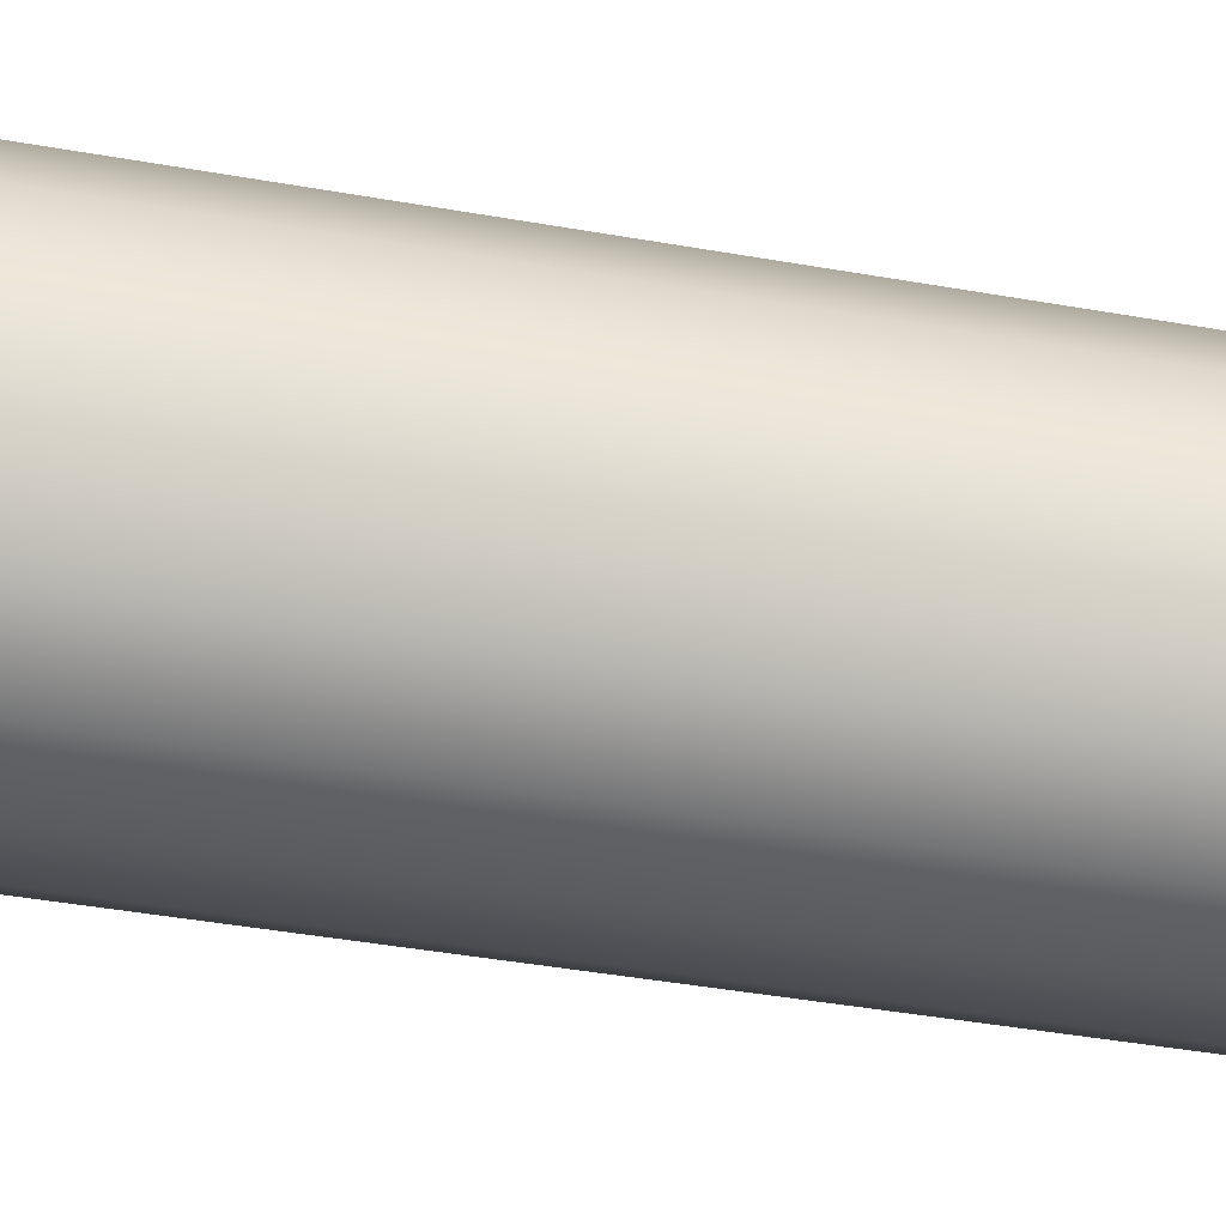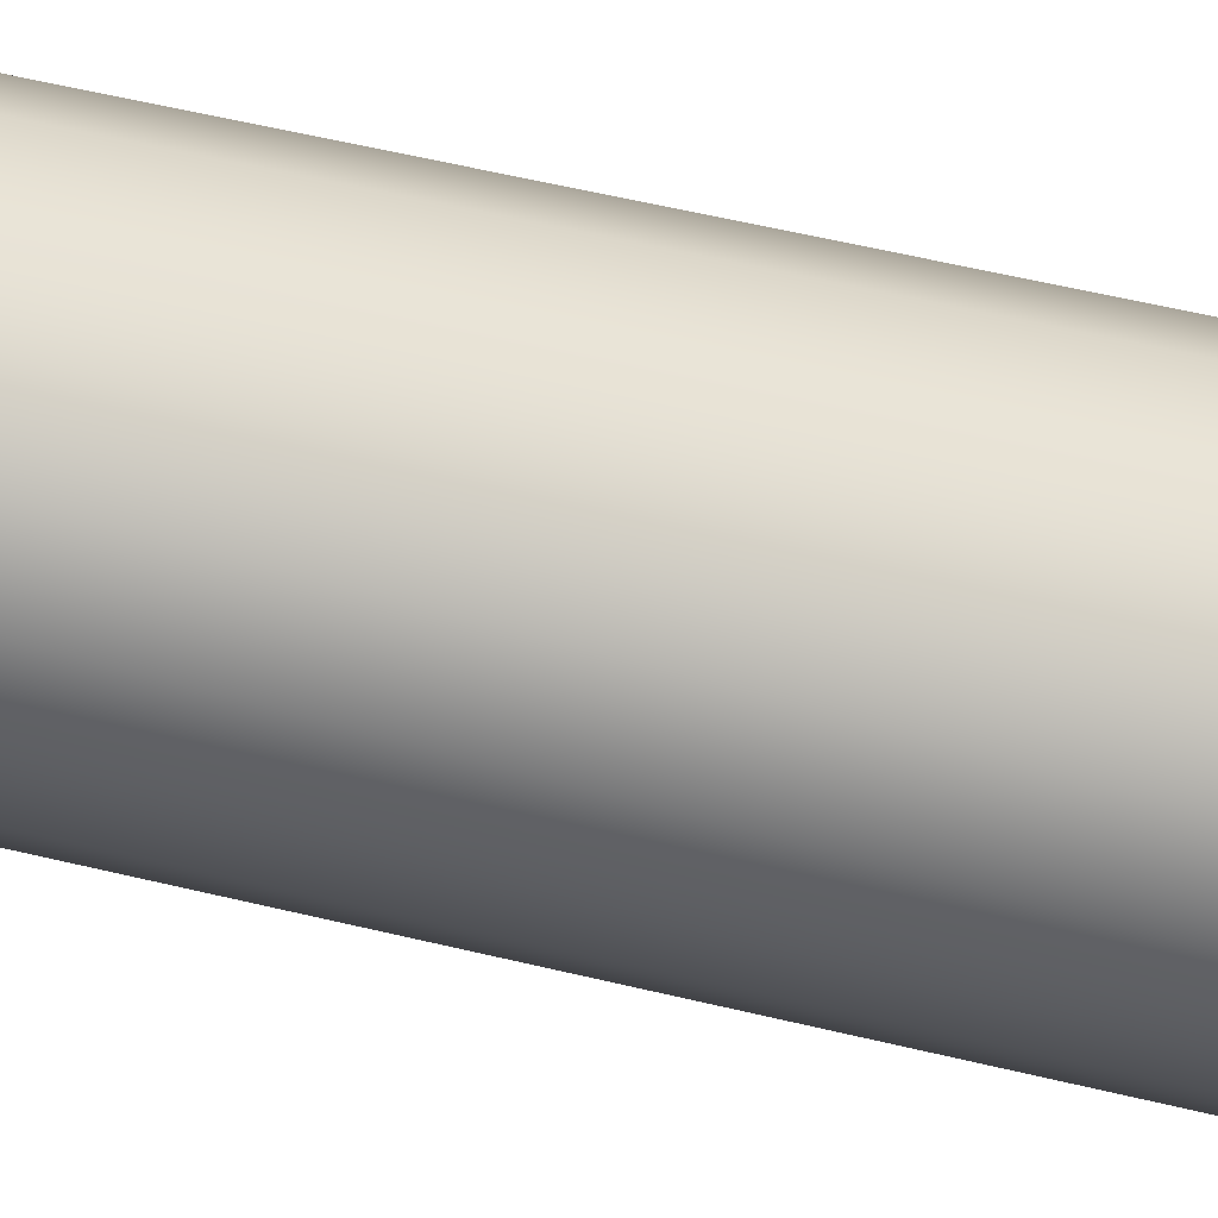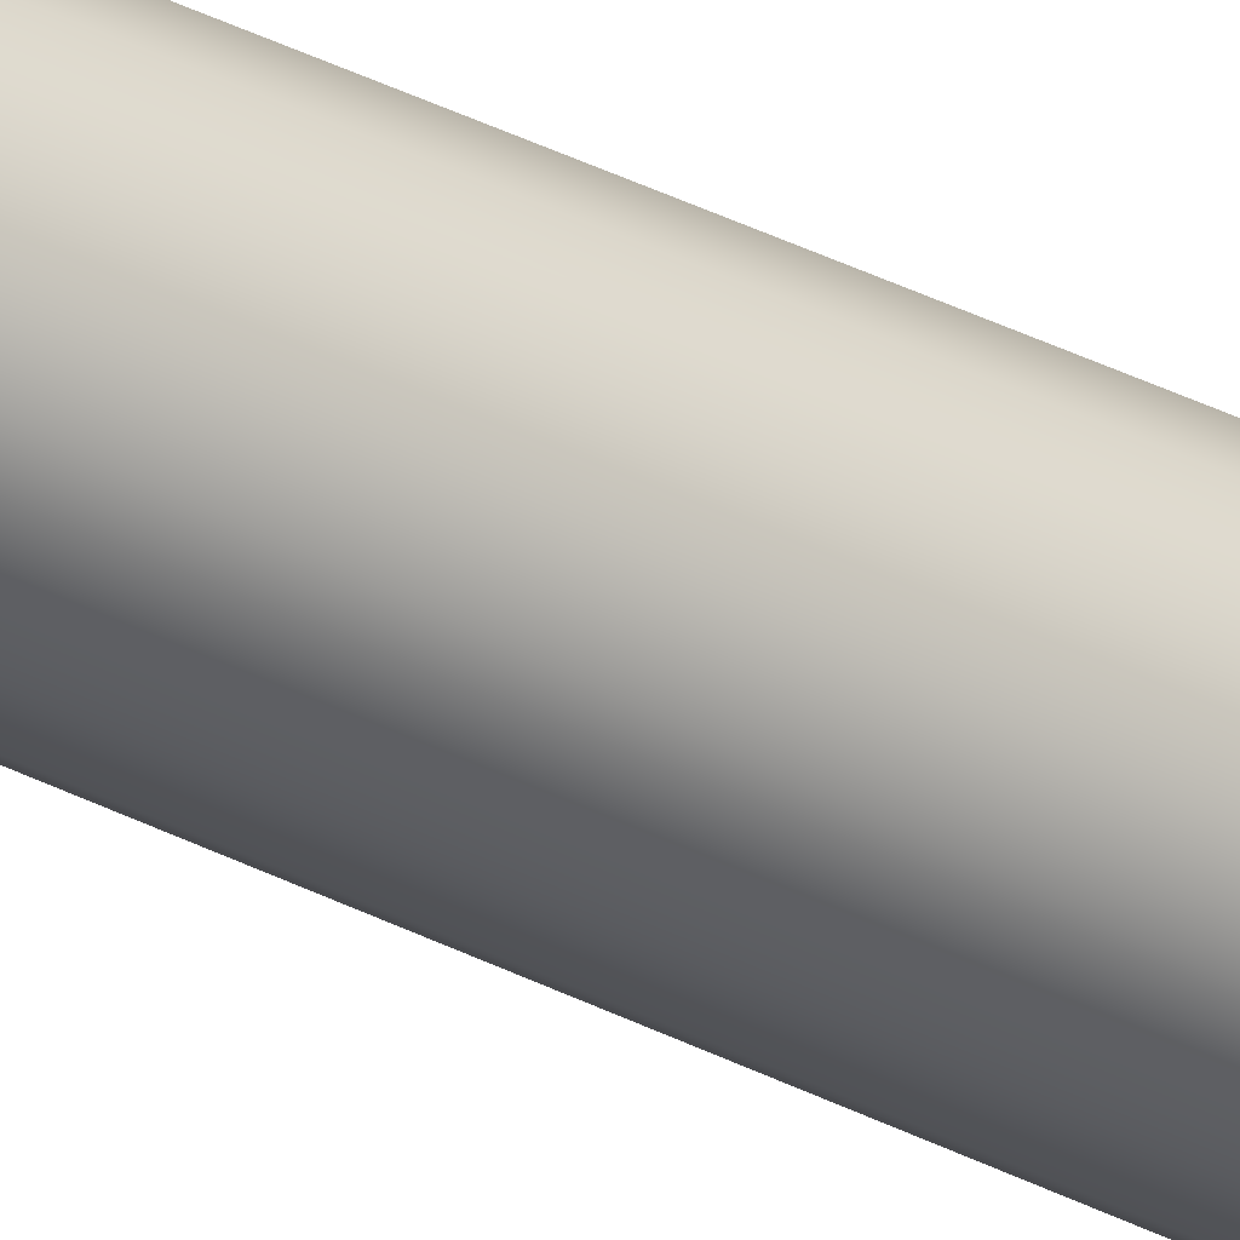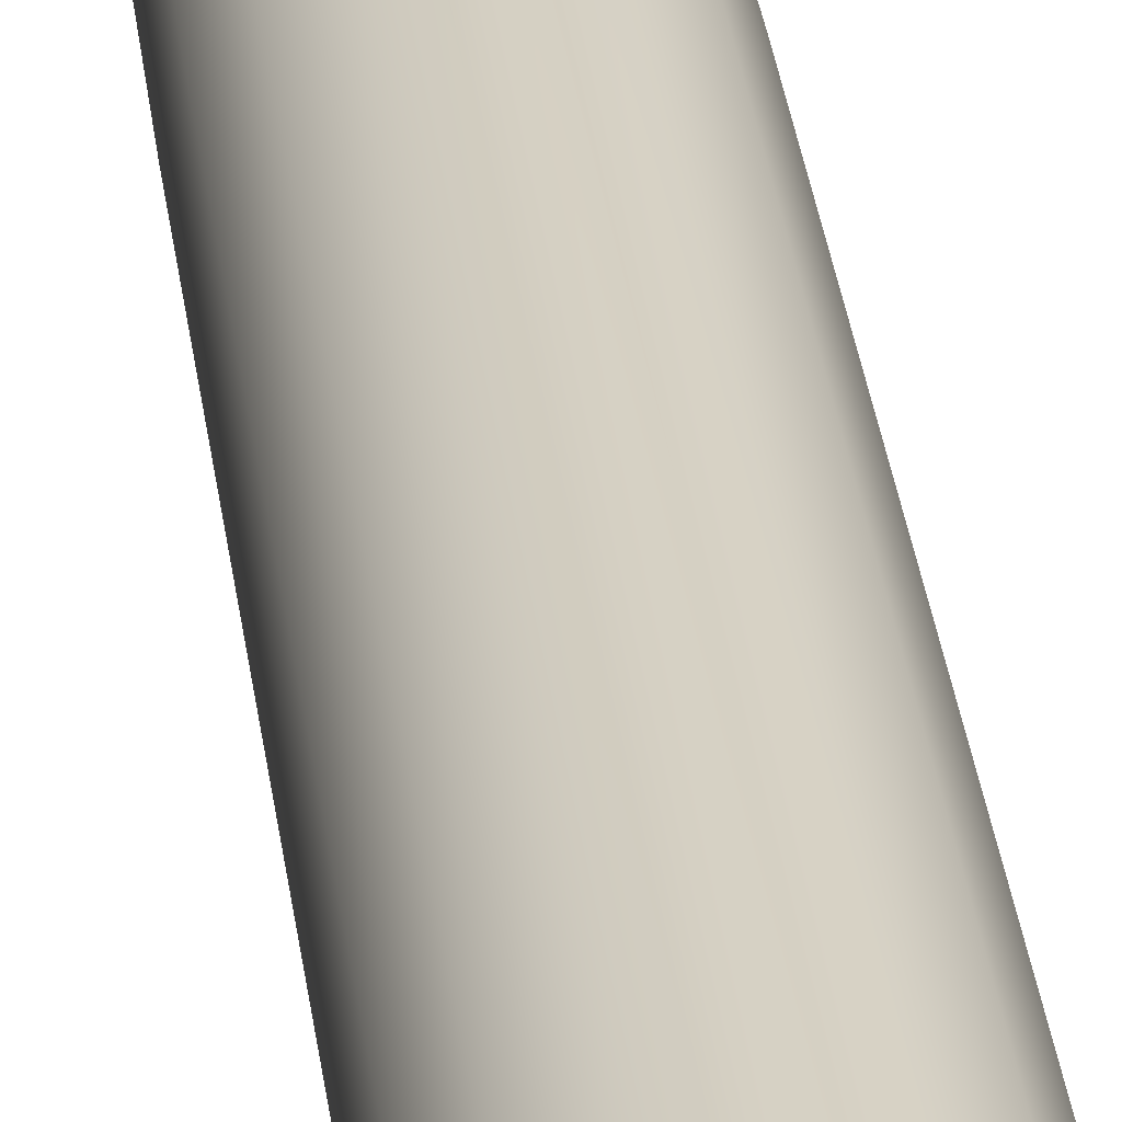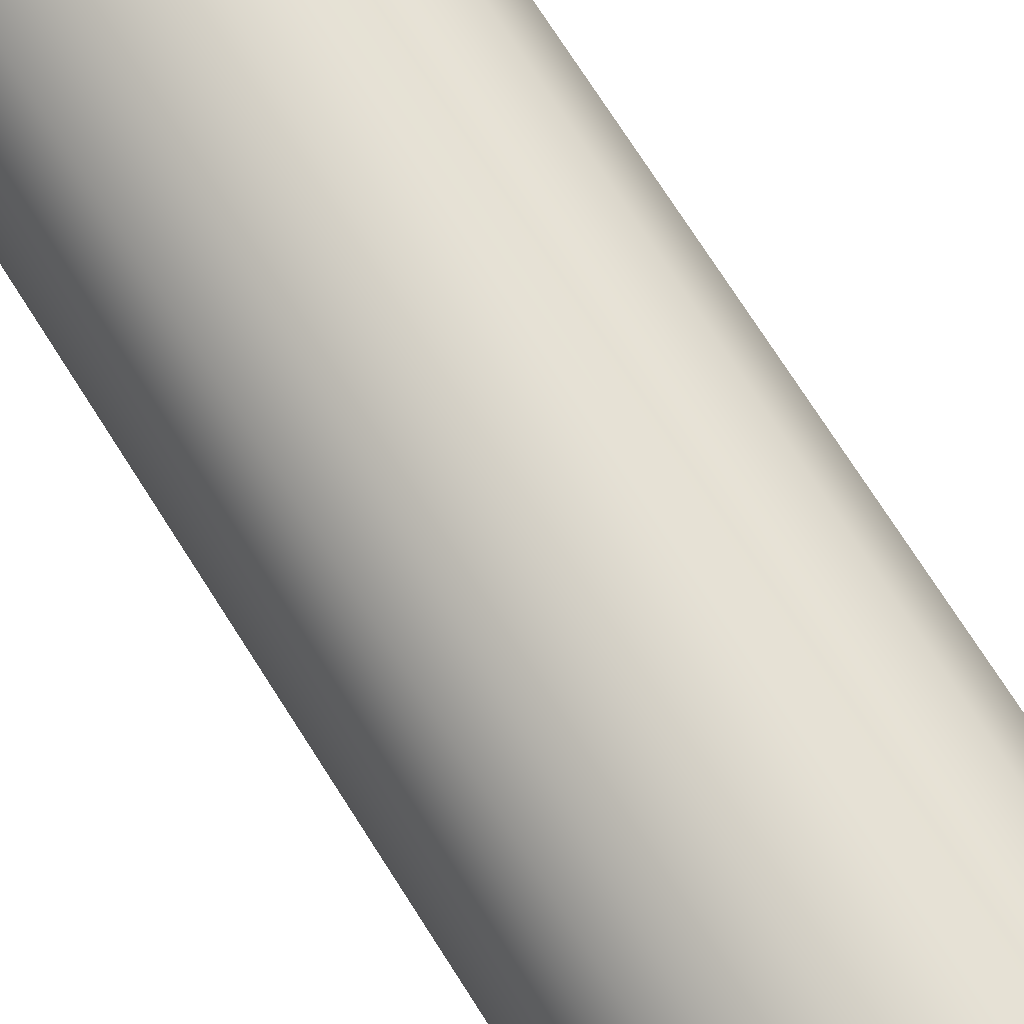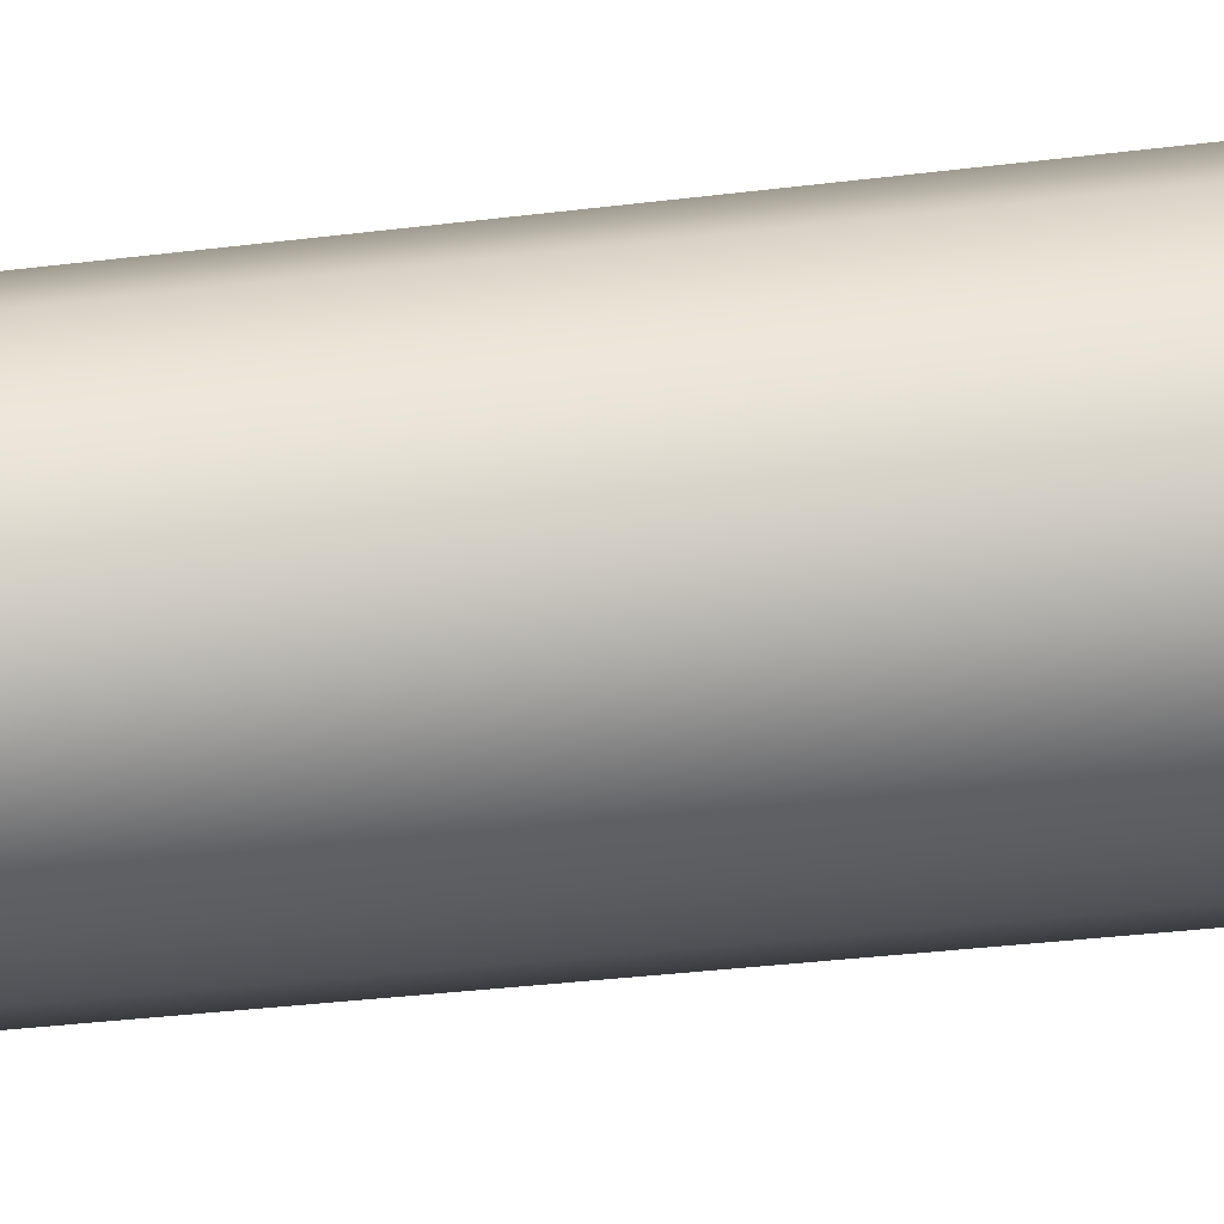
<metadata>
{"format":"obj","ext":"obj","renderer":"f3d","projection":"perspective","resolution":1024,"background":"white","views":[{"elev":76.6,"azim":98.5,"up":"+Y"},{"elev":-41.6,"azim":-107.1,"up":"+Y"},{"elev":-32.0,"azim":-126.3,"up":"+Y"},{"elev":26.7,"azim":-6.0,"up":"+Y"},{"elev":71.4,"azim":-32.3,"up":"+Y"},{"elev":49.6,"azim":-97.5,"up":"+Y"}]}
</metadata>
<code>
o Cube
v 0.04739 0.08496 -3.676
v 0.04739 -0.02143 -3.676
v 0.04486 0.04945 -0.03553
v 0.04486 -0.04027 -0.03553
v -0.04739 0.08496 -3.676
v -0.04739 -0.02143 -3.676
v -0.04486 0.04945 -0.03553
v -0.04486 -0.04027 -0.03553
v -0.07906 -0.07037 -0.936
v 0.07906 0.09162 -0.936
v -0.07906 0.09162 -0.936
v 0.07906 -0.07037 -0.936
v -0.07541 -0.0691 -0.4566
v -0.06687 -0.06177 -0.1893
v -0.05533 -0.05068 -0.07021
v 0.02779 -0.02662 -3.845
v 0 -0.02913 -3.93
v -0.02779 -0.02662 -3.845
v 0.05267 0.0644 -3.845
v 0.0552 0.03375 -3.93
v 0.05267 0.001771 -3.845
v -0.04961 -0.02167 -0.02752
v -0.05186 0.004589 -0.0235
v -0.04961 0.03085 -0.02752
v 0.04961 0.03085 -0.02752
v 0.05186 0.004589 -0.0235
v 0.04961 -0.02167 -0.02752
v -0.05267 0.0644 -3.845
v -0.0552 0.03375 -3.93
v -0.05267 0.001771 -3.845
v 0.02626 0.0542 -0.02752
v -0 0.05645 -0.0235
v -0.02626 0.0542 -0.02752
v 0.07541 0.08337 -0.4566
v 0.06687 0.07245 -0.1893
v 0.05533 0.06005 -0.07021
v -0.02626 -0.04502 -0.02752
v -0 -0.04727 -0.0235
v 0.02626 -0.04502 -0.02752
v -0.07663 0.09629 -1.651
v -0.06901 0.09649 -2.463
v -0.05789 0.09183 -3.198
v -0.02779 0.09279 -3.845
v 0 0.09662 -3.93
v 0.02779 0.09279 -3.845
v 0.07663 -0.06419 -1.651
v 0.06901 -0.05187 -2.463
v 0.05789 -0.03577 -3.198
v -0.05789 -0.03577 -3.198
v -0.06901 -0.05187 -2.463
v -0.07663 -0.06419 -1.651
v 0.05789 0.09183 -3.198
v 0.06901 0.09649 -2.463
v 0.07663 0.09629 -1.651
v -0.05533 0.06005 -0.07021
v -0.06687 0.07245 -0.1893
v -0.07541 0.08337 -0.4566
v 0.05533 -0.05068 -0.07021
v 0.06687 -0.06177 -0.1893
v 0.07541 -0.0691 -0.4566
v 0.1013 0.05492 -0.936
v 0.1087 0.01063 -0.936
v 0.1013 -0.03367 -0.936
v 0.04324 -0.09315 -0.936
v -0 -0.1007 -0.936
v -0.04324 -0.09315 -0.936
v -0.1013 0.05492 -0.936
v -0.1087 0.01063 -0.936
v -0.1013 -0.03367 -0.936
v -0.04324 0.1144 -0.936
v -0 0.122 -0.936
v 0.04324 0.1144 -0.936
v 0.04125 0.1048 -0.4565
v -0 0.1119 -0.4564
v -0.04125 0.1048 -0.4565
v 0.03666 0.091 -0.1887
v -0 0.09707 -0.1881
v -0.03666 0.091 -0.1887
v 0.03072 0.07408 -0.06799
v -0 0.07849 -0.06606
v -0.03072 0.07408 -0.06799
v 0.02607 -0.02148 -0.0104
v 0.02675 0.004589 -0.0046
v 0.02607 0.03066 -0.0104
v -0 -0.02217 -0.0046
v -0 0.004589 0.001729
v -0 0.03134 -0.0046
v -0.02607 -0.02148 -0.0104
v -0.02675 0.004589 -0.0046
v -0.02607 0.03066 -0.0104
v -0.09815 -0.02782 -1.653
v -0.1053 0.01608 -1.654
v -0.09815 0.05995 -1.653
v -0.08813 -0.01821 -2.475
v -0.09441 0.02251 -2.488
v -0.08813 0.06304 -2.475
v -0.07271 -0.006941 -3.245
v -0.07742 0.02872 -3.286
v -0.07271 0.06373 -3.245
v -0.04125 -0.09049 -0.4565
v -0 -0.09761 -0.4564
v 0.04125 -0.09049 -0.4565
v -0.03666 -0.08031 -0.1887
v -0 -0.08639 -0.1881
v 0.03666 -0.08031 -0.1887
v -0.03072 -0.06471 -0.06799
v -0 -0.06912 -0.06606
v 0.03072 -0.06471 -0.06799
v 0.09658 -0.03456 -0.4565
v 0.1036 0.007137 -0.4564
v 0.09658 0.04884 -0.4565
v 0.08534 -0.03144 -0.1887
v 0.0914 0.005344 -0.1881
v 0.08534 0.04213 -0.1887
v 0.06936 -0.02605 -0.06799
v 0.07376 0.004683 -0.06606
v 0.06936 0.03542 -0.06799
v -0.02788 0.00388 -4.207
v -0.02873 0.03687 -4.329
v -0.02788 0.06795 -4.207
v 0 0.003615 -4.329
v 0 0.03791 -4.463
v -0 0.07013 -4.329
v 0.02788 0.00388 -4.207
v 0.02873 0.03687 -4.329
v 0.02788 0.06795 -4.207
v 0.07271 -0.006941 -3.245
v 0.07742 0.02872 -3.286
v 0.07271 0.06373 -3.245
v 0.08813 -0.01821 -2.475
v 0.09441 0.02251 -2.488
v 0.08813 0.06304 -2.475
v 0.09815 -0.02782 -1.653
v 0.1053 0.01608 -1.654
v 0.09815 0.05995 -1.653
v -0.03212 -0.05205 -3.245
v -0 -0.05713 -3.286
v 0.03212 -0.05205 -3.245
v -0.03782 -0.07242 -2.475
v 0 -0.07914 -2.488
v 0.03782 -0.07242 -2.475
v -0.04192 -0.08672 -1.653
v 0 -0.09421 -1.654
v 0.04192 -0.08672 -1.653
v -0.06936 -0.02605 -0.06799
v -0.07376 0.004683 -0.06606
v -0.06936 0.03542 -0.06799
v -0.08534 -0.03144 -0.1887
v -0.0914 0.005344 -0.1881
v -0.08534 0.04213 -0.1887
v -0.09658 -0.03456 -0.4565
v -0.1036 0.007137 -0.4564
v -0.09658 0.04884 -0.4565
v 0.03212 0.1088 -3.245
v 0 0.1146 -3.286
v -0.03212 0.1088 -3.245
v 0.03782 0.1172 -2.475
v -0 0.1242 -2.488
v -0.03782 0.1172 -2.475
v 0.04192 0.1188 -1.653
v -0 0.1264 -1.654
v -0.04192 0.1188 -1.653
f 73 74 77 76
f 74 75 78 77
f 76 77 80 79
f 77 78 81 80
f 10 72 73 34
f 72 71 74 73
f 71 70 75 74
f 70 11 57 75
f 75 57 56 78
f 78 56 55 81
f 81 55 7 33
f 80 81 33 32
f 79 80 32 31
f 36 79 31 3
f 35 76 79 36
f 34 73 76 35
f 82 83 86 85
f 83 84 87 86
f 85 86 89 88
f 86 87 90 89
f 4 27 82 39
f 27 26 83 82
f 26 25 84 83
f 25 3 31 84
f 84 31 32 87
f 87 32 33 90
f 90 33 7 24
f 89 90 24 23
f 88 89 23 22
f 37 88 22 8
f 38 85 88 37
f 39 82 85 38
f 91 92 95 94
f 92 93 96 95
f 94 95 98 97
f 95 96 99 98
f 9 69 91 51
f 69 68 92 91
f 68 67 93 92
f 67 11 40 93
f 93 40 41 96
f 96 41 42 99
f 99 42 5 28
f 98 99 28 29
f 97 98 29 30
f 49 97 30 6
f 50 94 97 49
f 51 91 94 50
f 100 101 104 103
f 101 102 105 104
f 103 104 107 106
f 104 105 108 107
f 9 66 100 13
f 66 65 101 100
f 65 64 102 101
f 64 12 60 102
f 102 60 59 105
f 105 59 58 108
f 108 58 4 39
f 107 108 39 38
f 106 107 38 37
f 15 106 37 8
f 14 103 106 15
f 13 100 103 14
f 109 110 113 112
f 110 111 114 113
f 112 113 116 115
f 113 114 117 116
f 12 63 109 60
f 63 62 110 109
f 62 61 111 110
f 61 10 34 111
f 111 34 35 114
f 114 35 36 117
f 117 36 3 25
f 116 117 25 26
f 115 116 26 27
f 58 115 27 4
f 59 112 115 58
f 60 109 112 59
f 118 119 122 121
f 119 120 123 122
f 121 122 125 124
f 122 123 126 125
f 6 30 118 18
f 30 29 119 118
f 29 28 120 119
f 28 5 43 120
f 120 43 44 123
f 123 44 45 126
f 126 45 1 19
f 125 126 19 20
f 124 125 20 21
f 16 124 21 2
f 17 121 124 16
f 18 118 121 17
f 127 128 131 130
f 128 129 132 131
f 130 131 134 133
f 131 132 135 134
f 2 21 127 48
f 21 20 128 127
f 20 19 129 128
f 19 1 52 129
f 129 52 53 132
f 132 53 54 135
f 135 54 10 61
f 134 135 61 62
f 133 134 62 63
f 46 133 63 12
f 47 130 133 46
f 48 127 130 47
f 136 137 140 139
f 137 138 141 140
f 139 140 143 142
f 140 141 144 143
f 6 18 136 49
f 18 17 137 136
f 17 16 138 137
f 16 2 48 138
f 138 48 47 141
f 141 47 46 144
f 144 46 12 64
f 143 144 64 65
f 142 143 65 66
f 51 142 66 9
f 50 139 142 51
f 49 136 139 50
f 145 146 149 148
f 146 147 150 149
f 148 149 152 151
f 149 150 153 152
f 8 22 145 15
f 22 23 146 145
f 23 24 147 146
f 24 7 55 147
f 147 55 56 150
f 150 56 57 153
f 153 57 11 67
f 152 153 67 68
f 151 152 68 69
f 13 151 69 9
f 14 148 151 13
f 15 145 148 14
f 154 155 158 157
f 155 156 159 158
f 157 158 161 160
f 158 159 162 161
f 1 45 154 52
f 45 44 155 154
f 44 43 156 155
f 43 5 42 156
f 156 42 41 159
f 159 41 40 162
f 162 40 11 70
f 161 162 70 71
f 160 161 71 72
f 54 160 72 10
f 53 157 160 54
f 52 154 157 53

</code>
